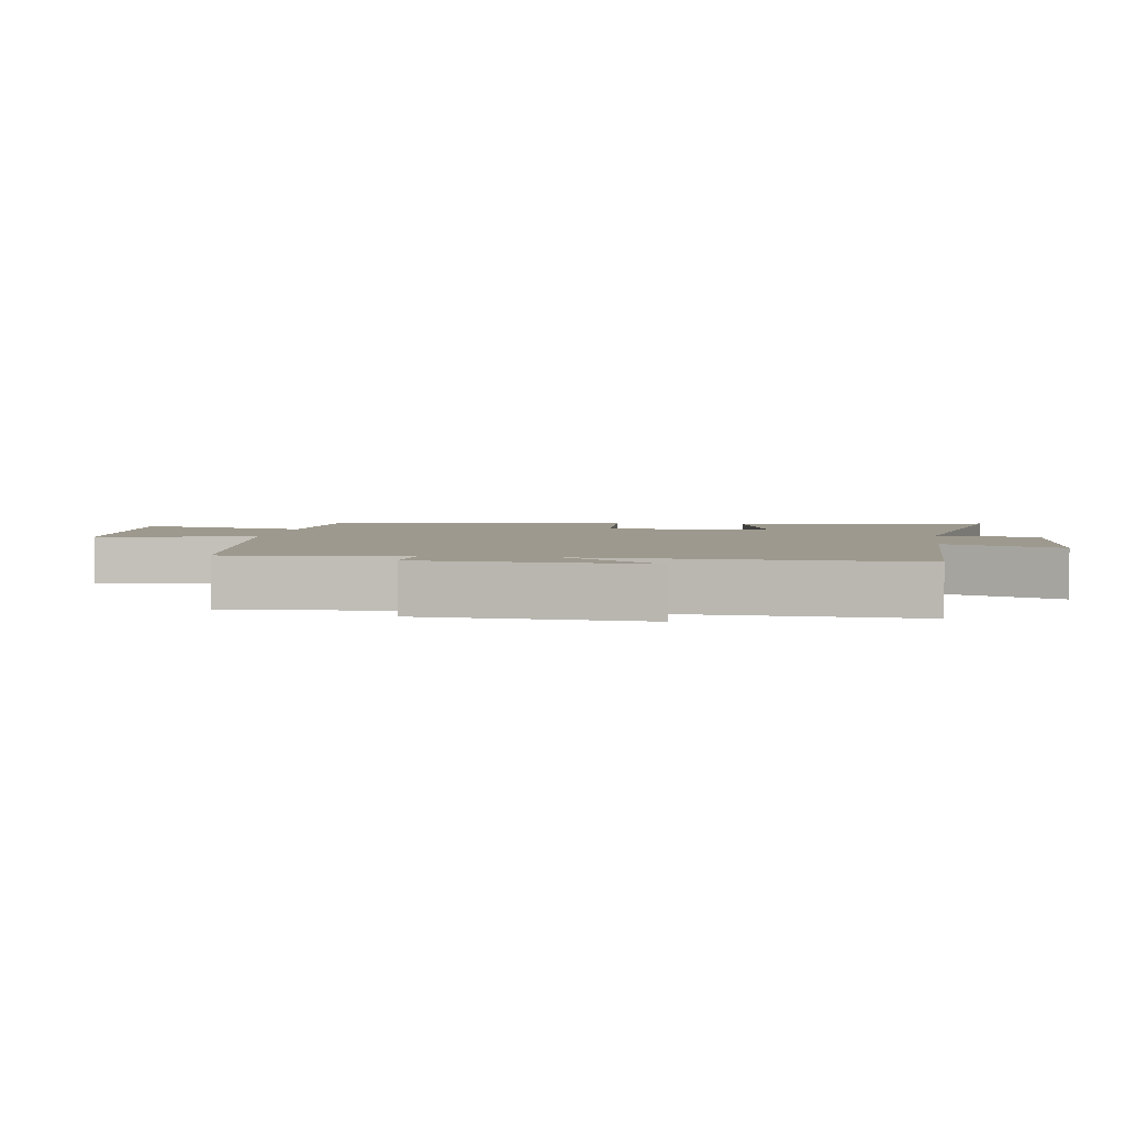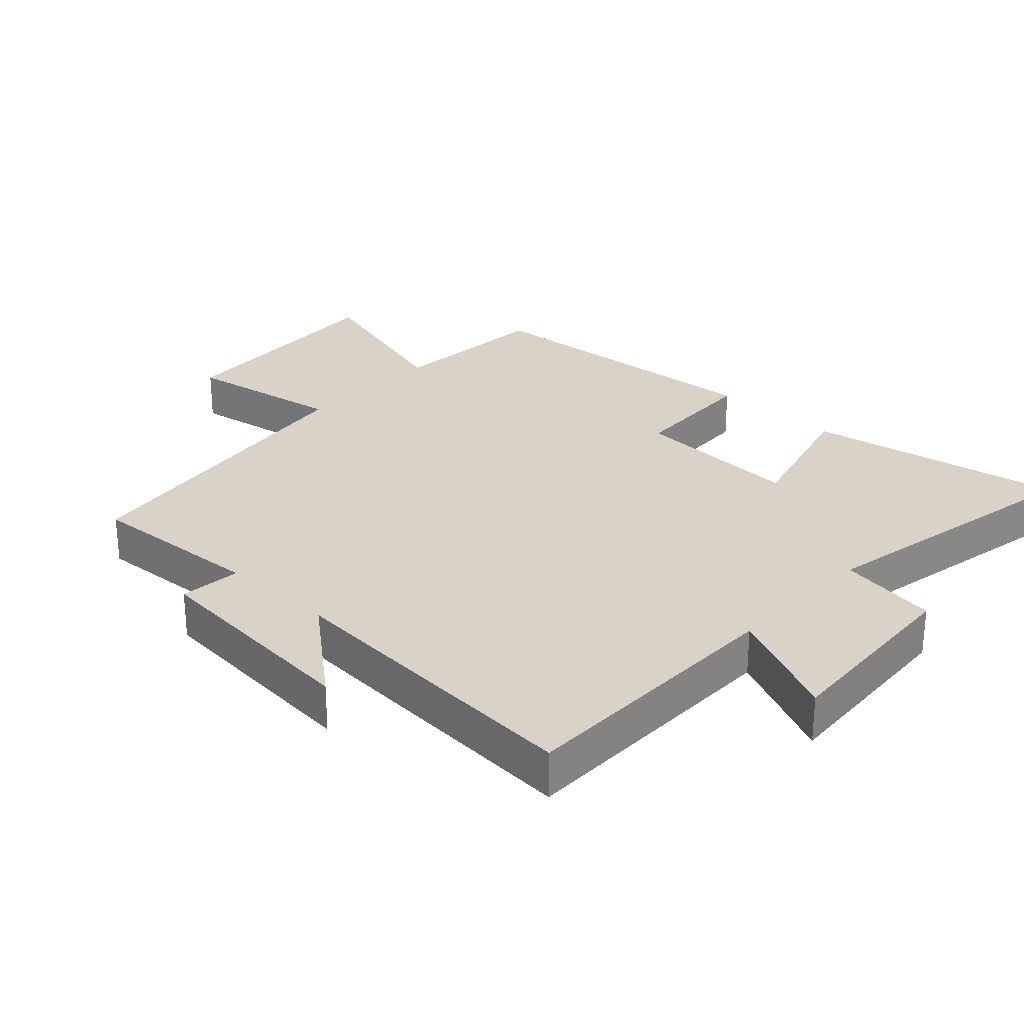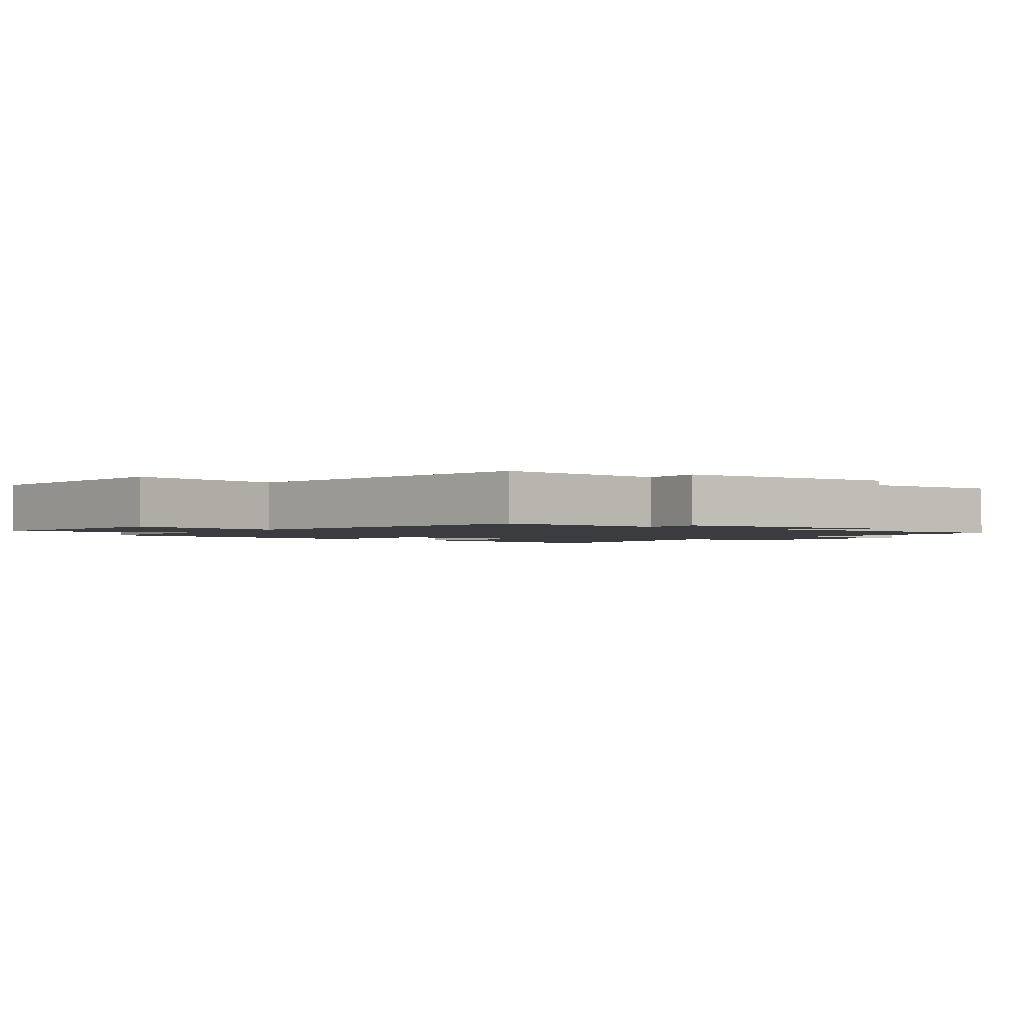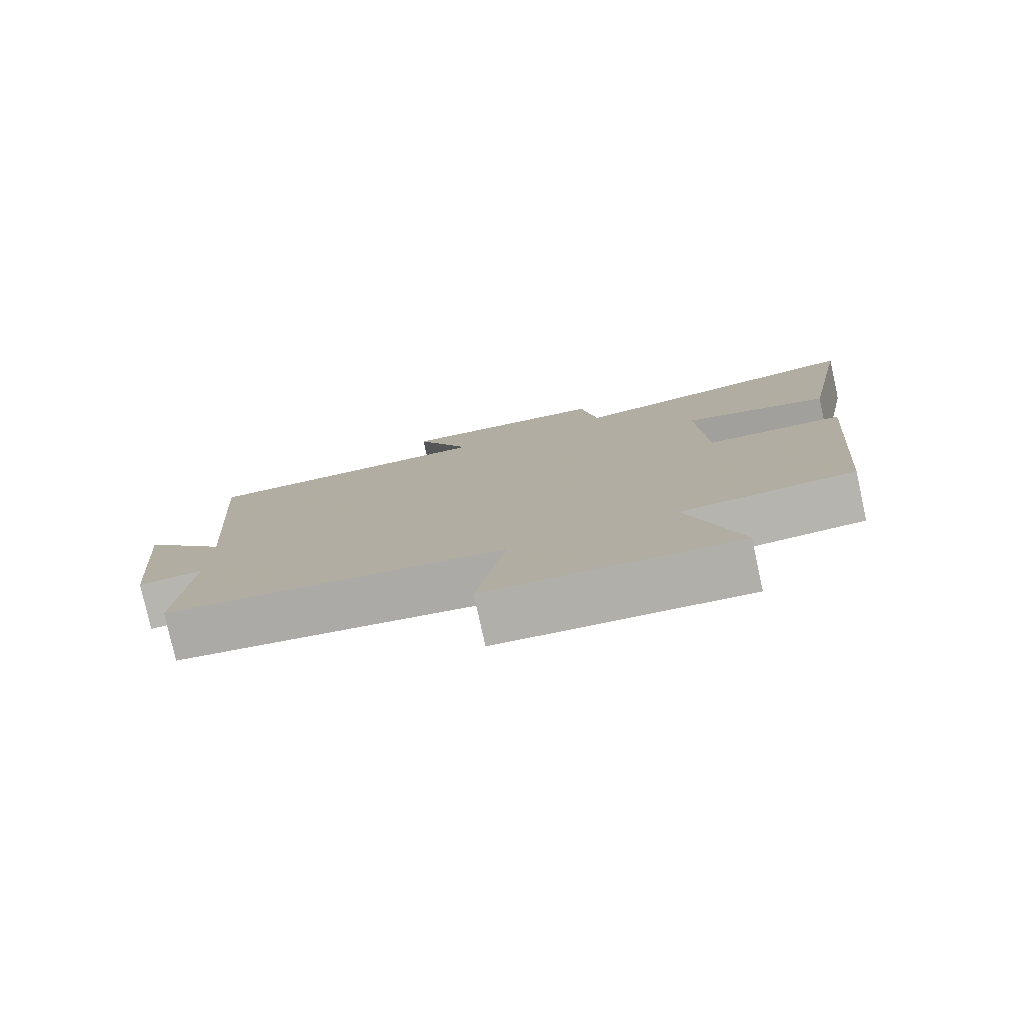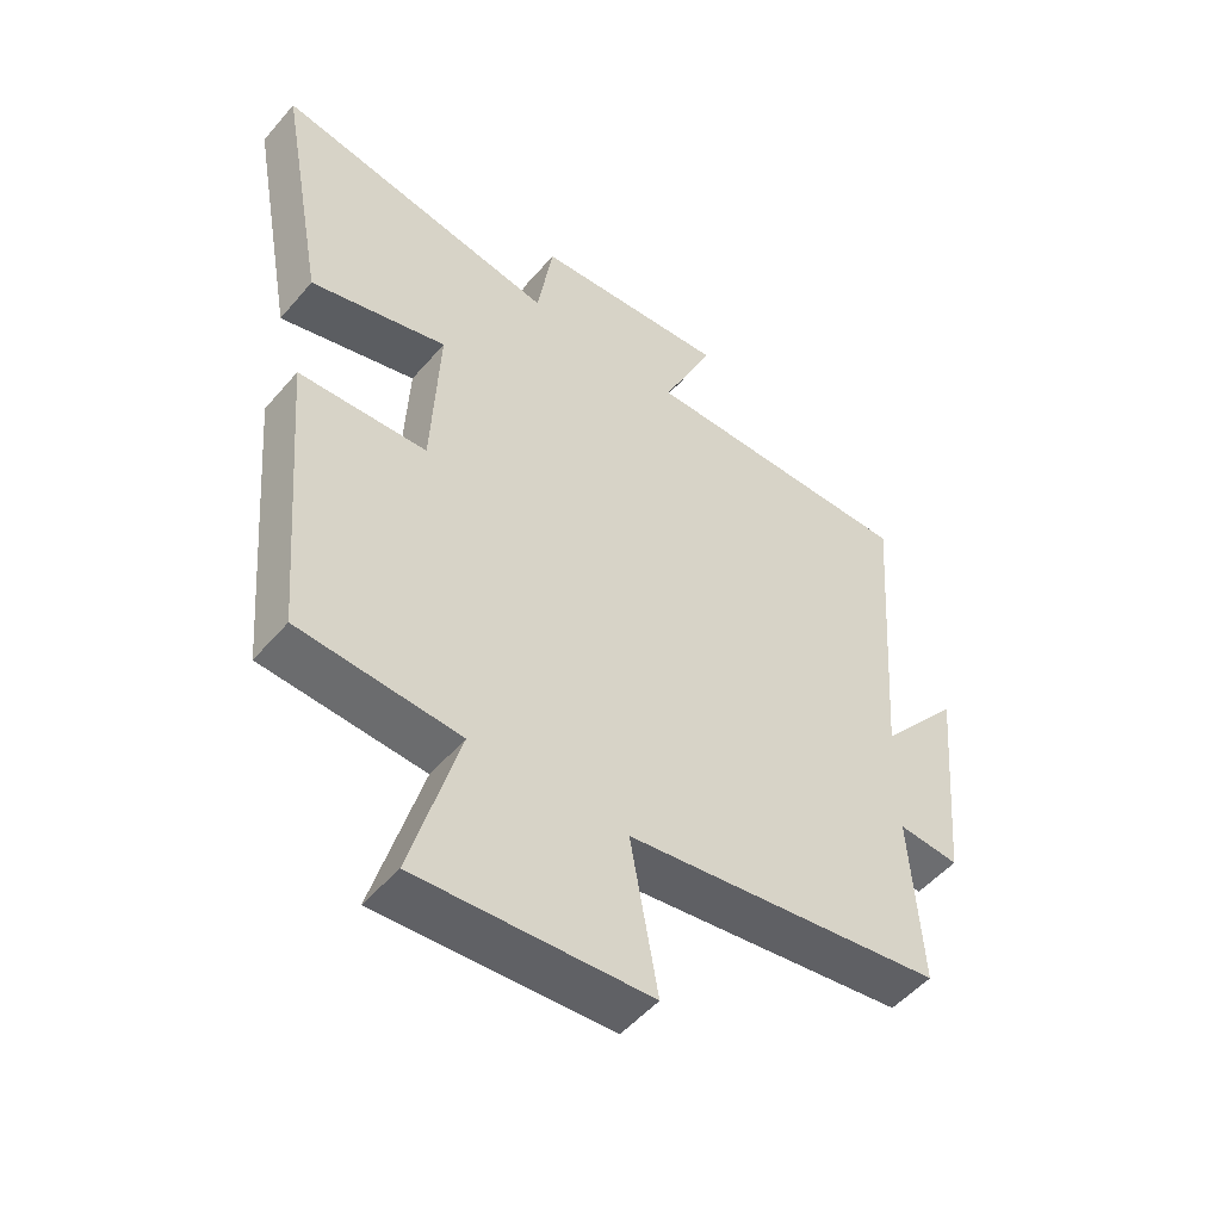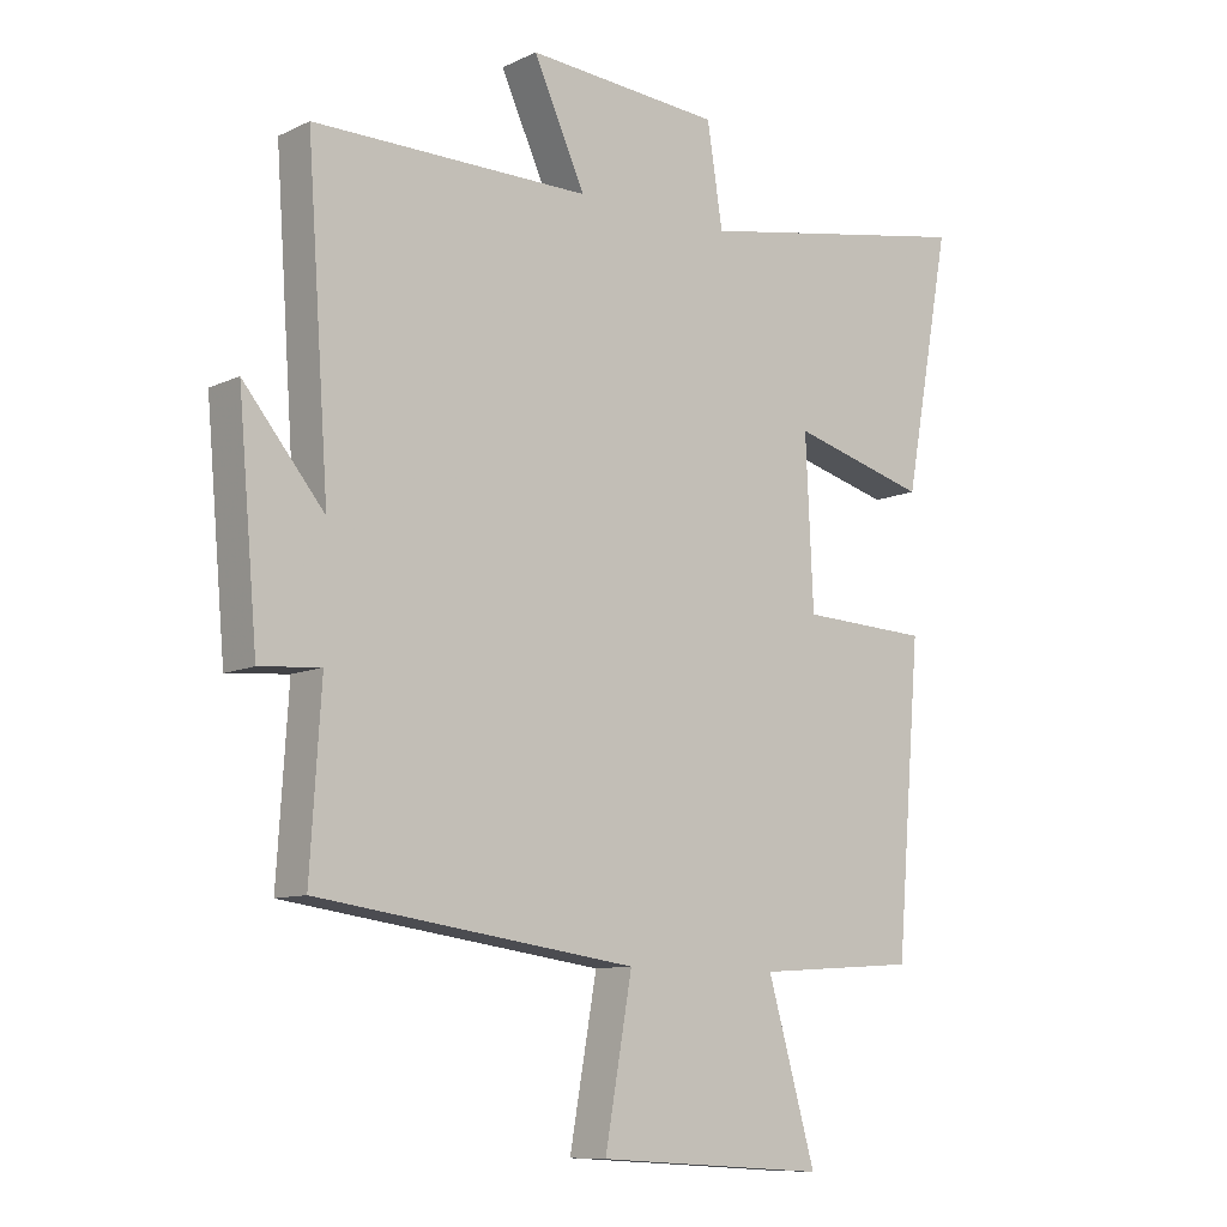
<metadata>
{"format":"obj","ext":"obj","renderer":"f3d","projection":"perspective","resolution":1024,"background":"white","views":[{"elev":3.4,"azim":-82.2,"up":"+Y"},{"elev":27.8,"azim":-46.8,"up":"+Y"},{"elev":-1.8,"azim":-128.0,"up":"+Y"},{"elev":-79.4,"azim":12.4,"up":"+Z"},{"elev":-51.4,"azim":140.9,"up":"+Z"},{"elev":-9.8,"azim":-39.9,"up":"+Z"}]}
</metadata>
<code>
v -0.517 0.07 -0.432
v -0.5 0.07 -0.164
v -0.594 0.07 -0.172
v -0.624 0.07 0.168
v -0.5 0.07 0.018
v -0.534 0.07 0.501
v -0.107 0.07 0.5
v -0.187 0.07 0.675
v 0.113 0.07 0.653
v 0.137 0.07 0.5
v 0.572 0.07 0.579
v 0.5 0.07 0.187
v 0.29 0.07 0.244
v 0.302 0.07 -0.012
v 0.5 0.07 -0.021
v 0.462 0.07 -0.483
v 0.214 0.07 -0.5
v 0.288 0.07 -0.76
v -0.068 0.07 -0.738
v -0.026 0.07 -0.5
v -0.517 0 -0.432
v -0.5 0 -0.164
v -0.594 0 -0.172
v -0.624 0 0.168
v -0.5 0 0.018
v -0.534 0 0.501
v -0.107 0 0.5
v -0.187 0 0.675
v 0.113 0 0.653
v 0.137 0 0.5
v 0.572 0 0.579
v 0.5 0 0.187
v 0.29 0 0.244
v 0.302 0 -0.012
v 0.5 0 -0.021
v 0.462 0 -0.483
v 0.214 0 -0.5
v 0.288 0 -0.76
v -0.068 0 -0.738
v -0.026 0 -0.5
f 17 18 19 20
f 20 1 2
f 17 20 2
f 16 17 2
f 15 16 2
f 14 15 2
f 13 14 2 3
f 10 11 12 13
f 10 13 3
f 7 8 9 10
f 7 10 3
f 5 6 7
f 5 7 3
f 3 4 5
f 40 39 38 37
f 22 21 40
f 22 40 37
f 22 37 36
f 22 36 35
f 22 35 34
f 23 22 34 33
f 33 32 31 30
f 23 33 30
f 30 29 28 27
f 23 30 27
f 27 26 25
f 23 27 25
f 25 24 23
f 1 21 22 2
f 2 22 23 3
f 3 23 24 4
f 4 24 25 5
f 5 25 26 6
f 6 26 27 7
f 7 27 28 8
f 8 28 29 9
f 9 29 30 10
f 10 30 31 11
f 11 31 32 12
f 12 32 33 13
f 13 33 34 14
f 14 34 35 15
f 15 35 36 16
f 16 36 37 17
f 17 37 38 18
f 18 38 39 19
f 19 39 40 20
f 20 40 21 1

</code>
